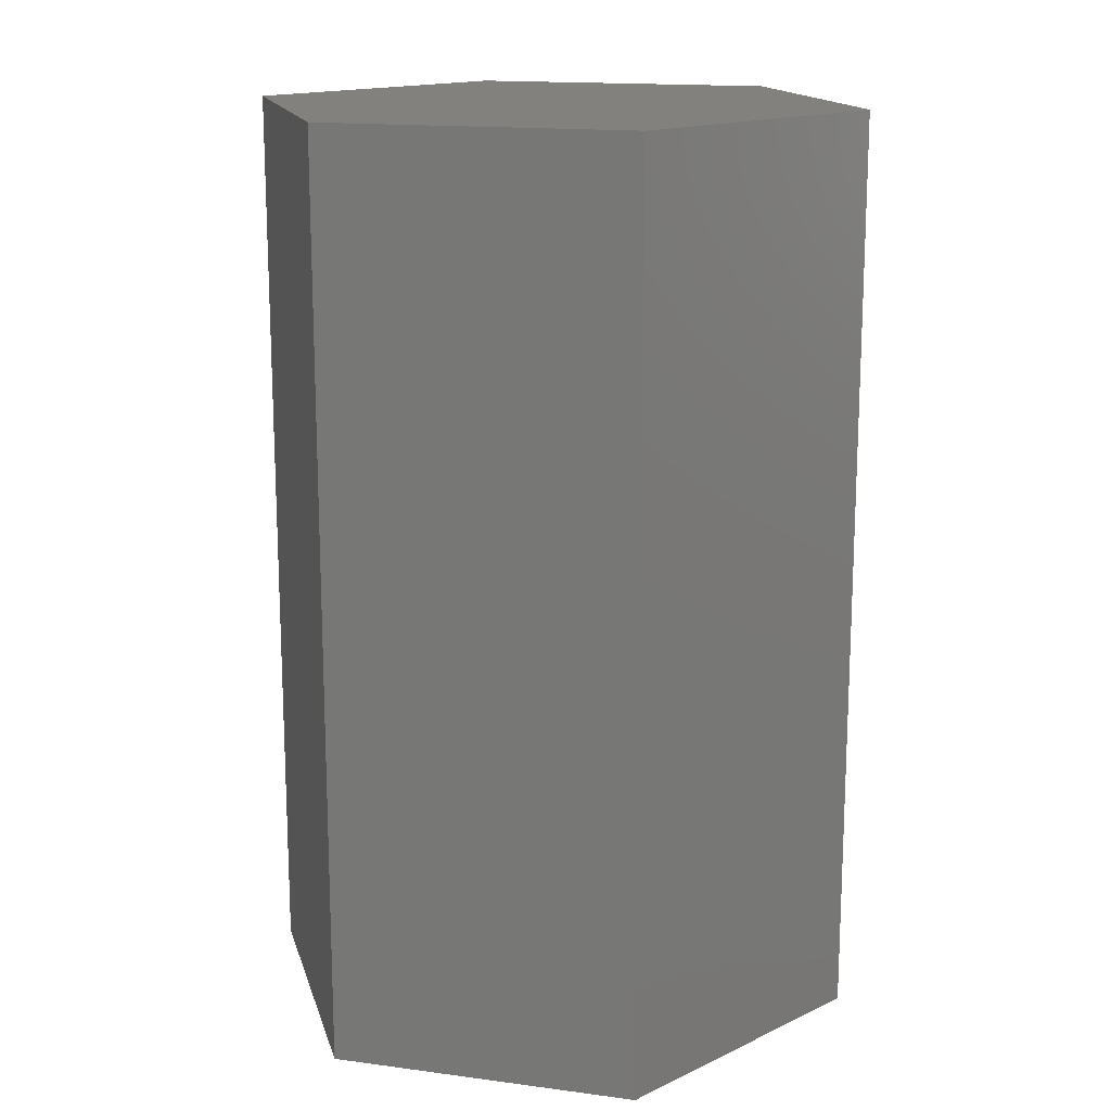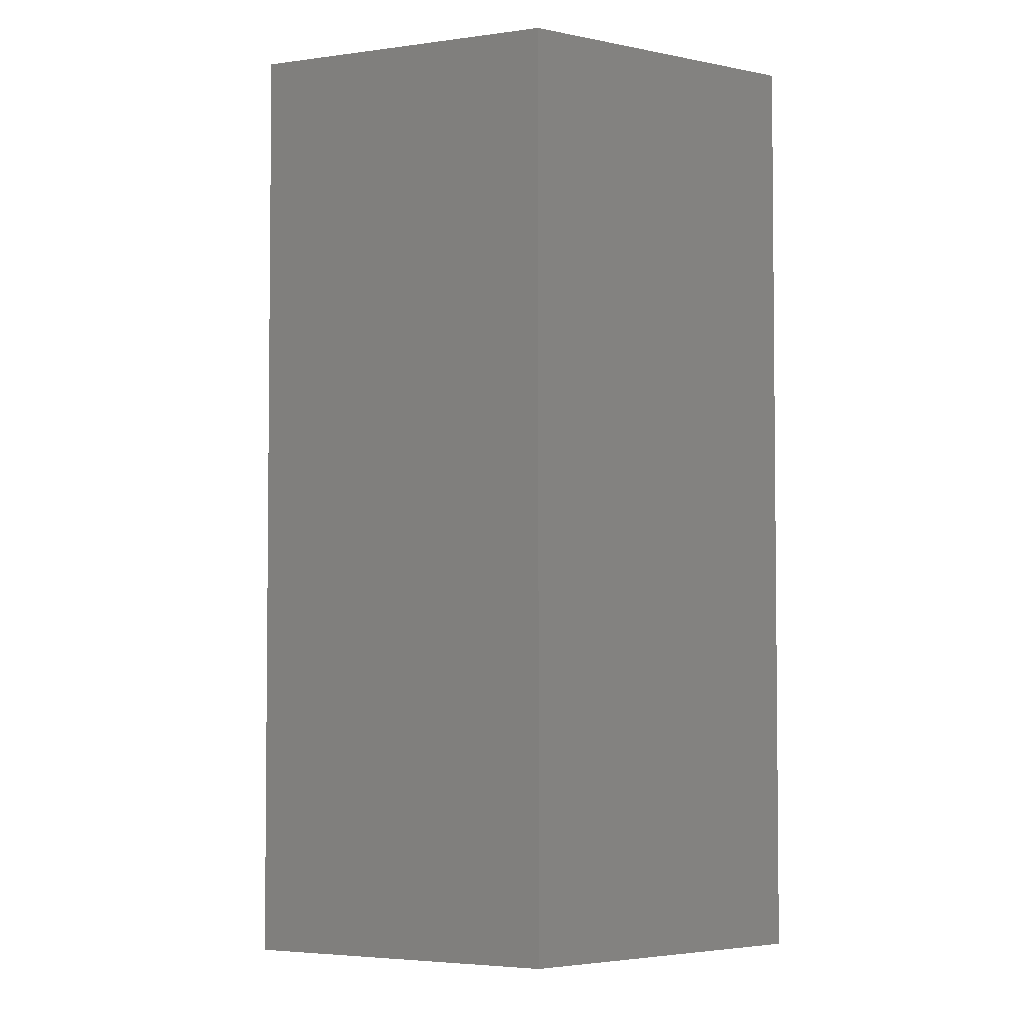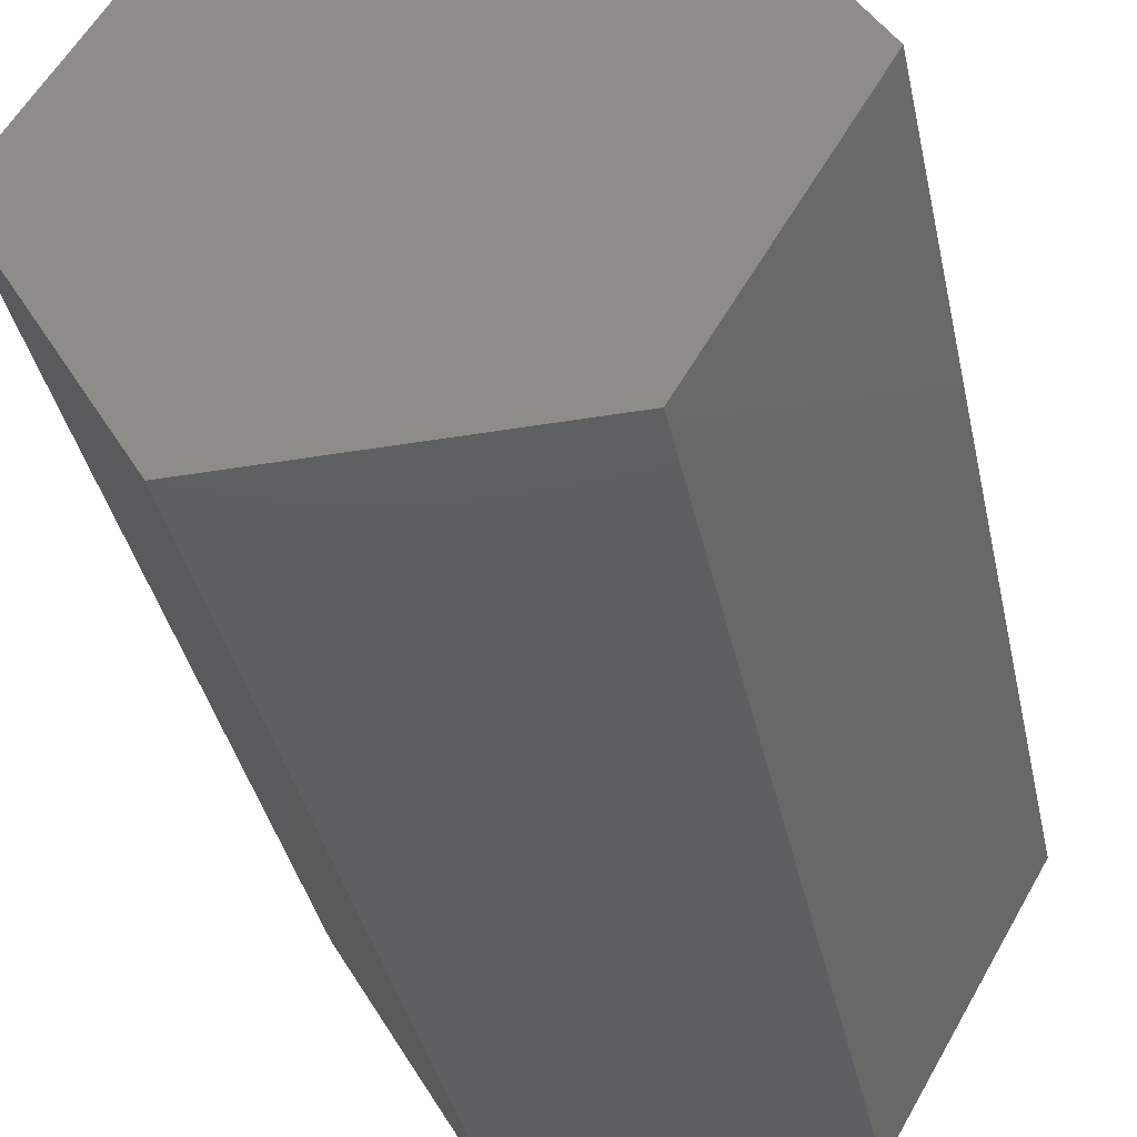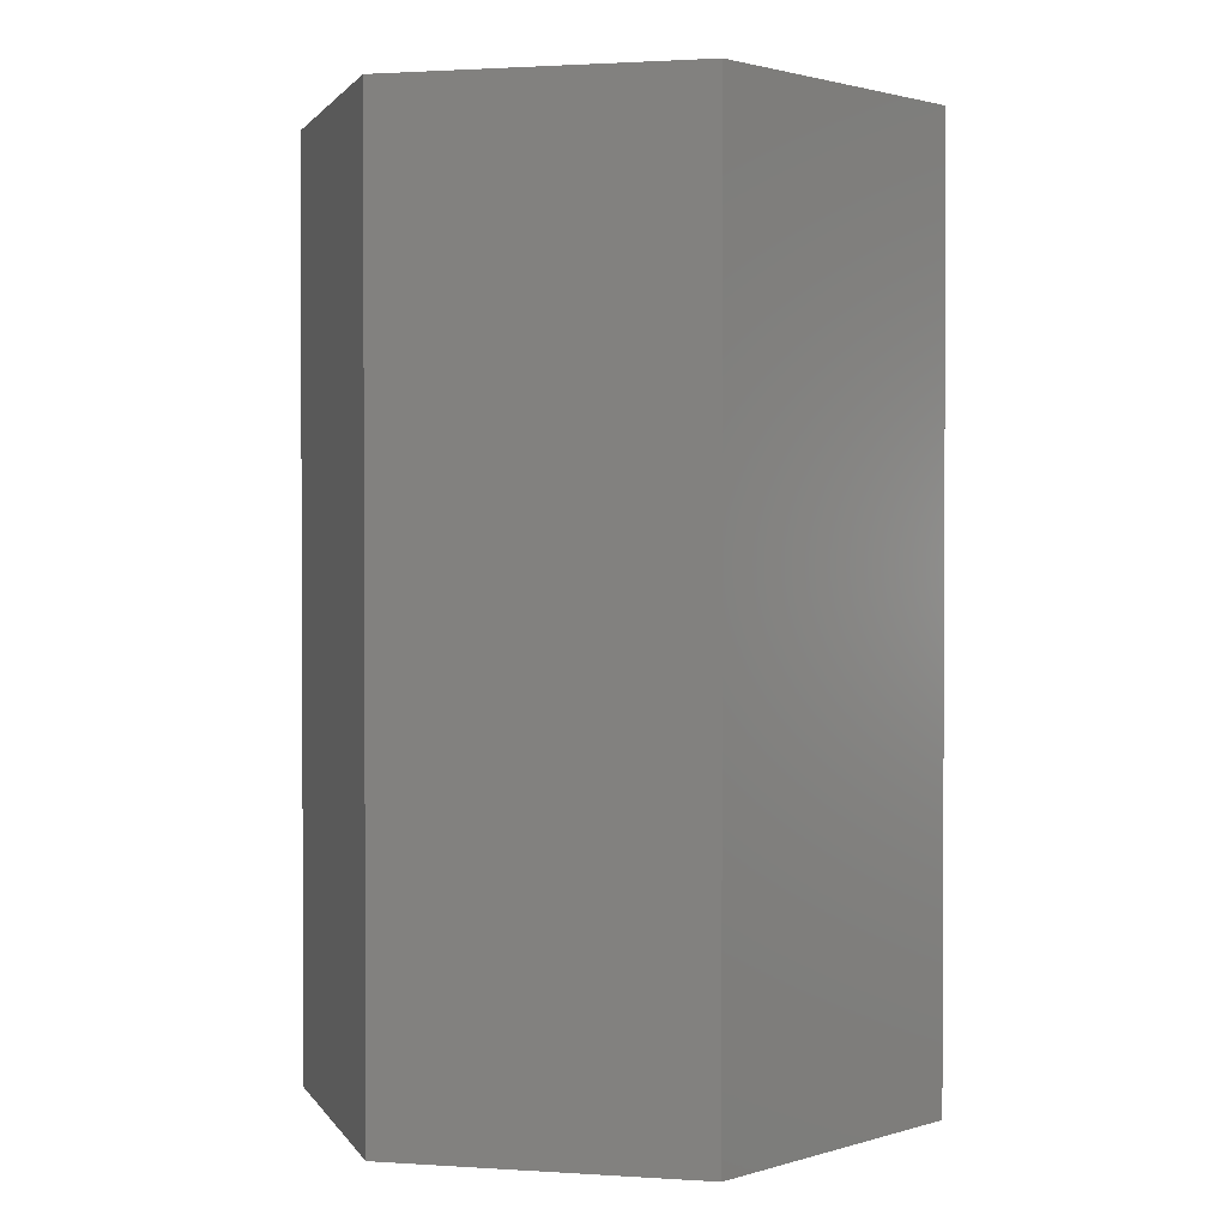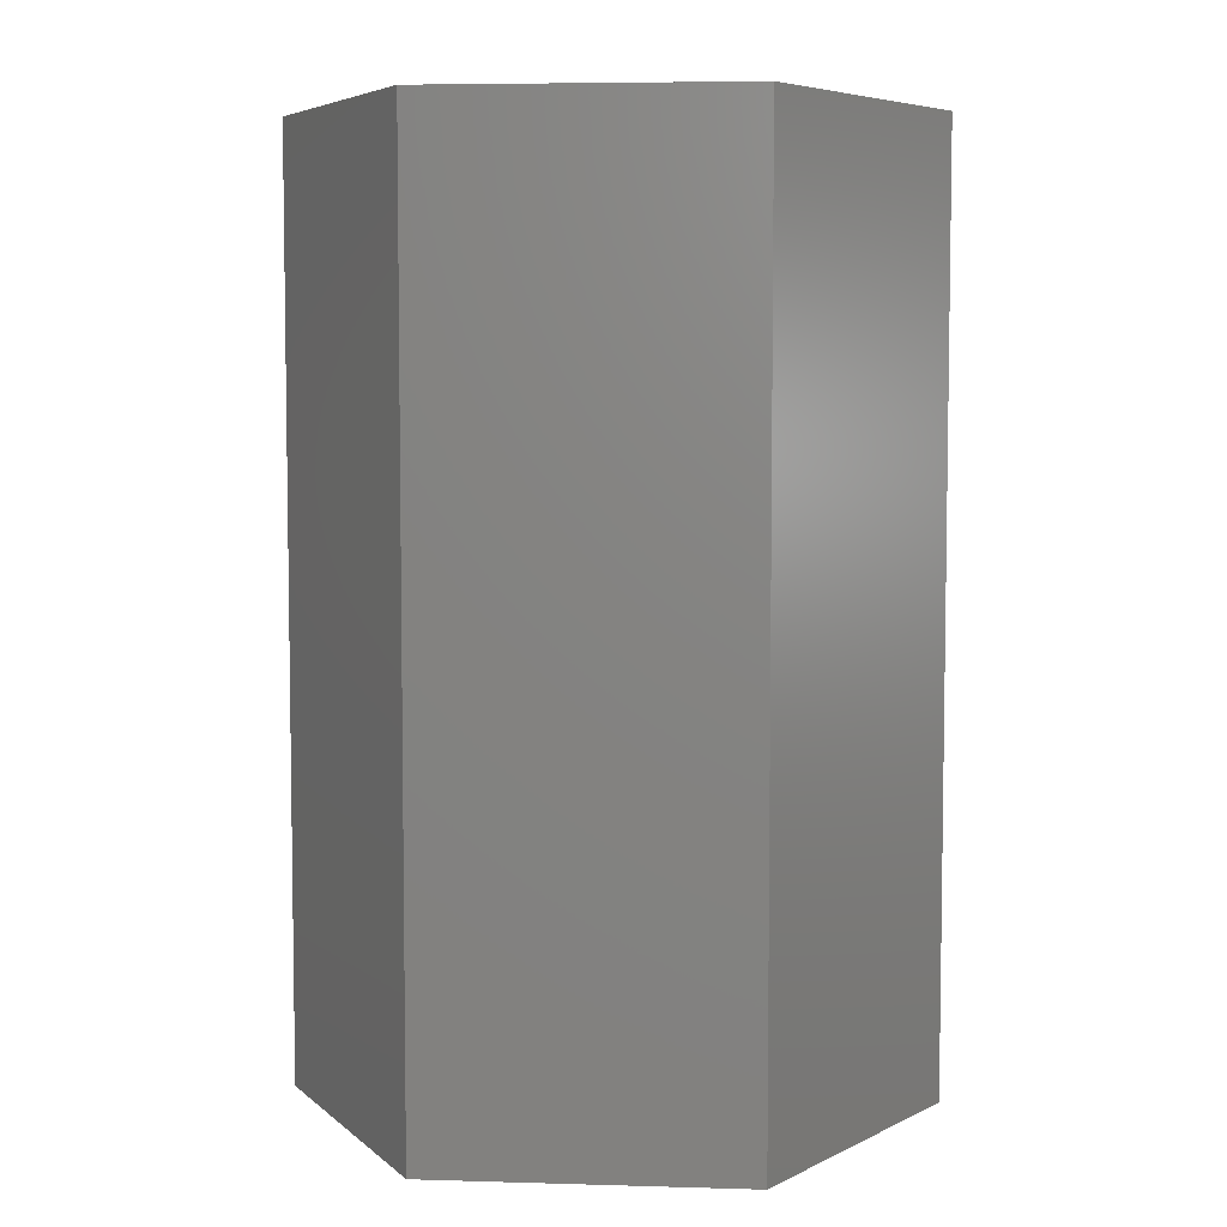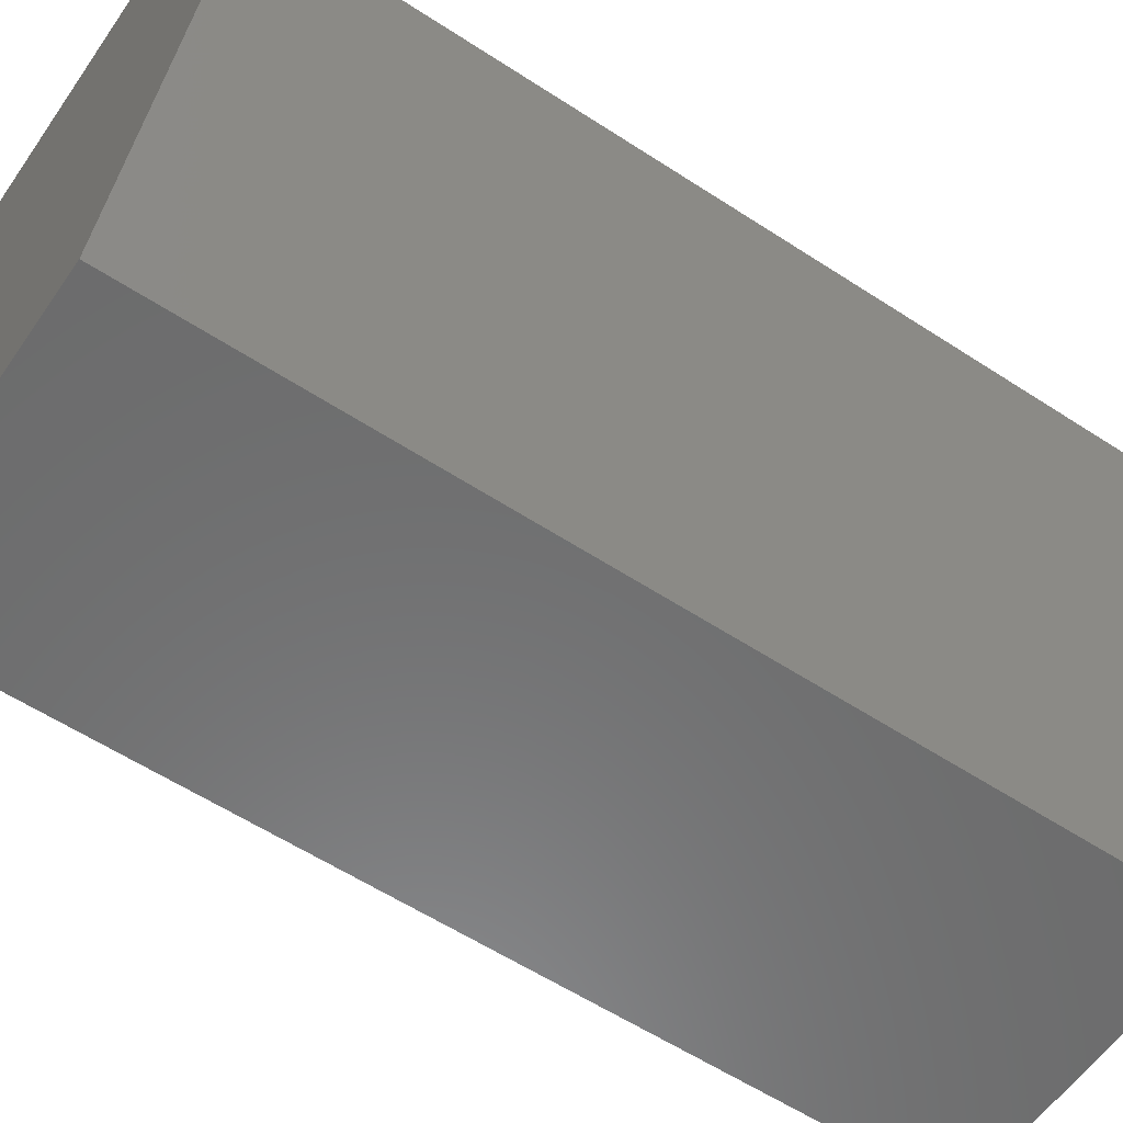
<metadata>
{"format":"stl","ext":"stl","renderer":"f3d","projection":"perspective","resolution":1024,"background":"white","views":[{"elev":15.7,"azim":-104.4,"up":"+Z"},{"elev":-3.7,"azim":-94.8,"up":"+Z"},{"elev":-38.5,"azim":12.1,"up":"+Y"},{"elev":1.6,"azim":-46.8,"up":"+Z"},{"elev":5.8,"azim":-114.9,"up":"+Z"},{"elev":-57.8,"azim":-124.2,"up":"+Y"}]}
</metadata>
<code>
# stl→obj: 12 verts, 20 faces
v 1.673 2.898 10
v 1.673 -2.898 10
v 3.347 0 10
v -1.673 2.898 10
v -1.673 -2.898 10
v -3.347 0 10
v 1.673 -2.898 0
v 1.673 2.898 0
v 3.347 0 0
v -1.673 -2.898 0
v -1.673 2.898 0
v -3.347 0 0
f 1 2 3
f 4 2 1
f 4 5 2
f 5 4 6
f 7 8 9
f 10 8 7
f 10 11 8
f 11 10 12
f 12 4 11
f 4 12 6
f 8 4 1
f 4 8 11
f 2 9 3
f 9 2 7
f 3 8 1
f 8 3 9
f 10 2 5
f 2 10 7
f 10 6 12
f 6 10 5

</code>
